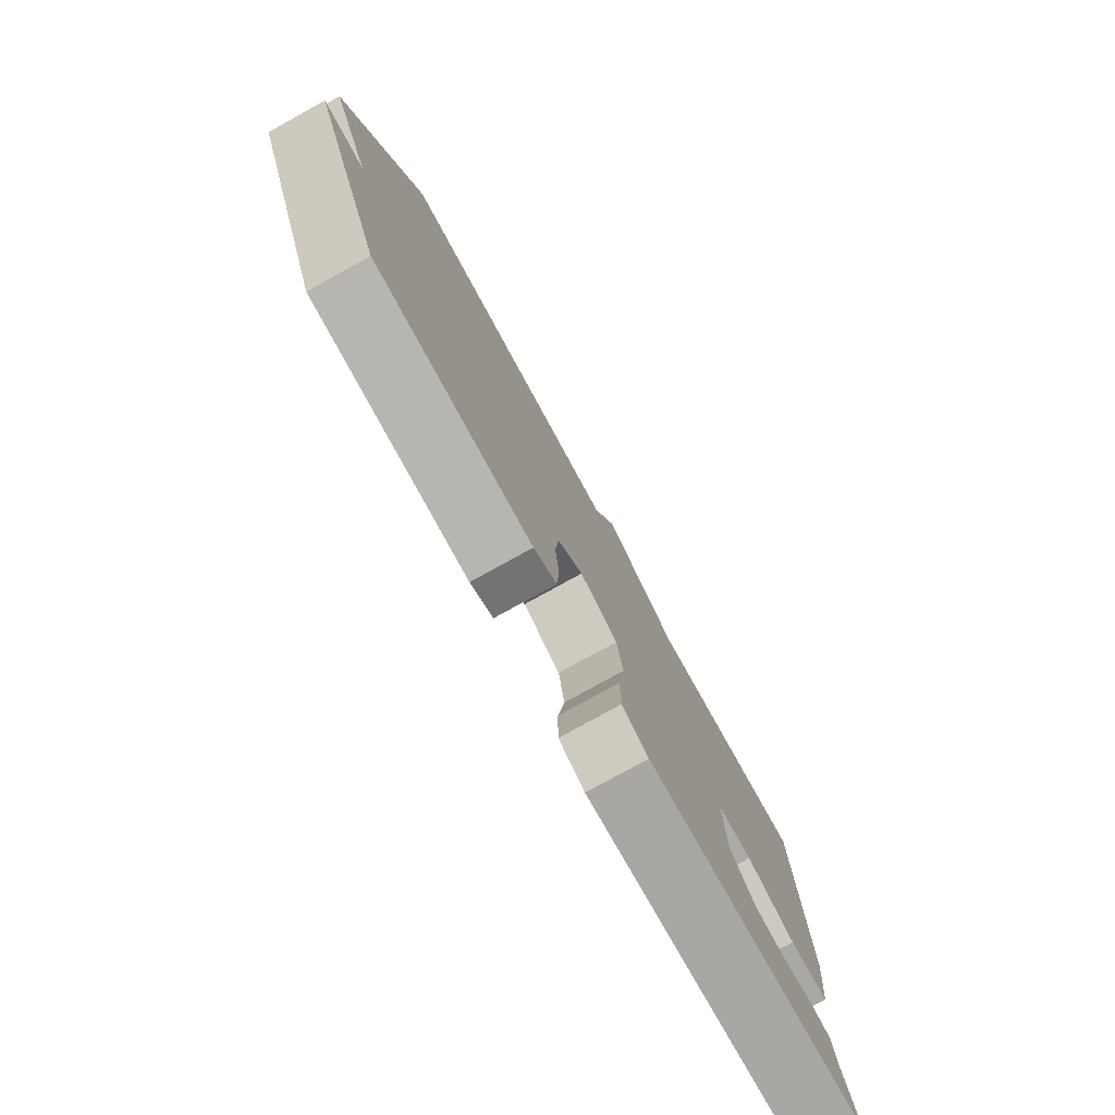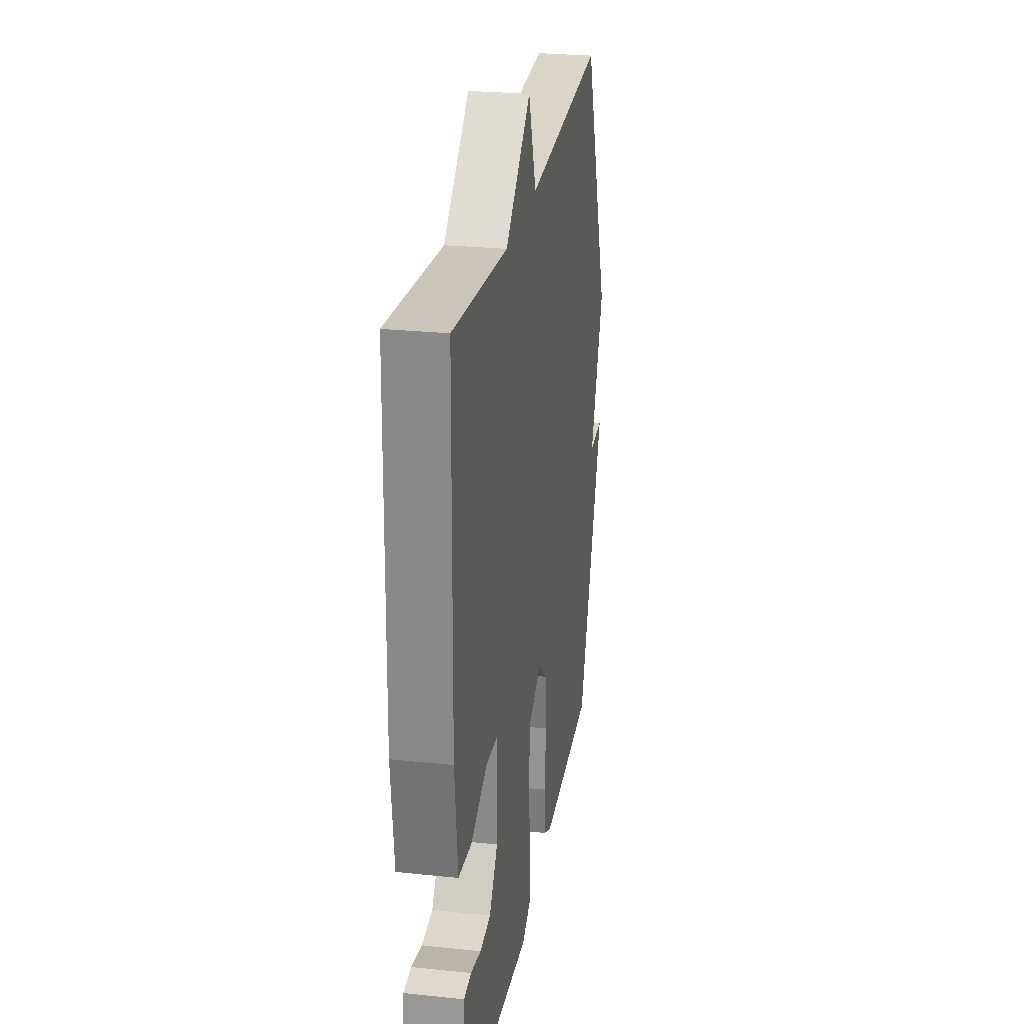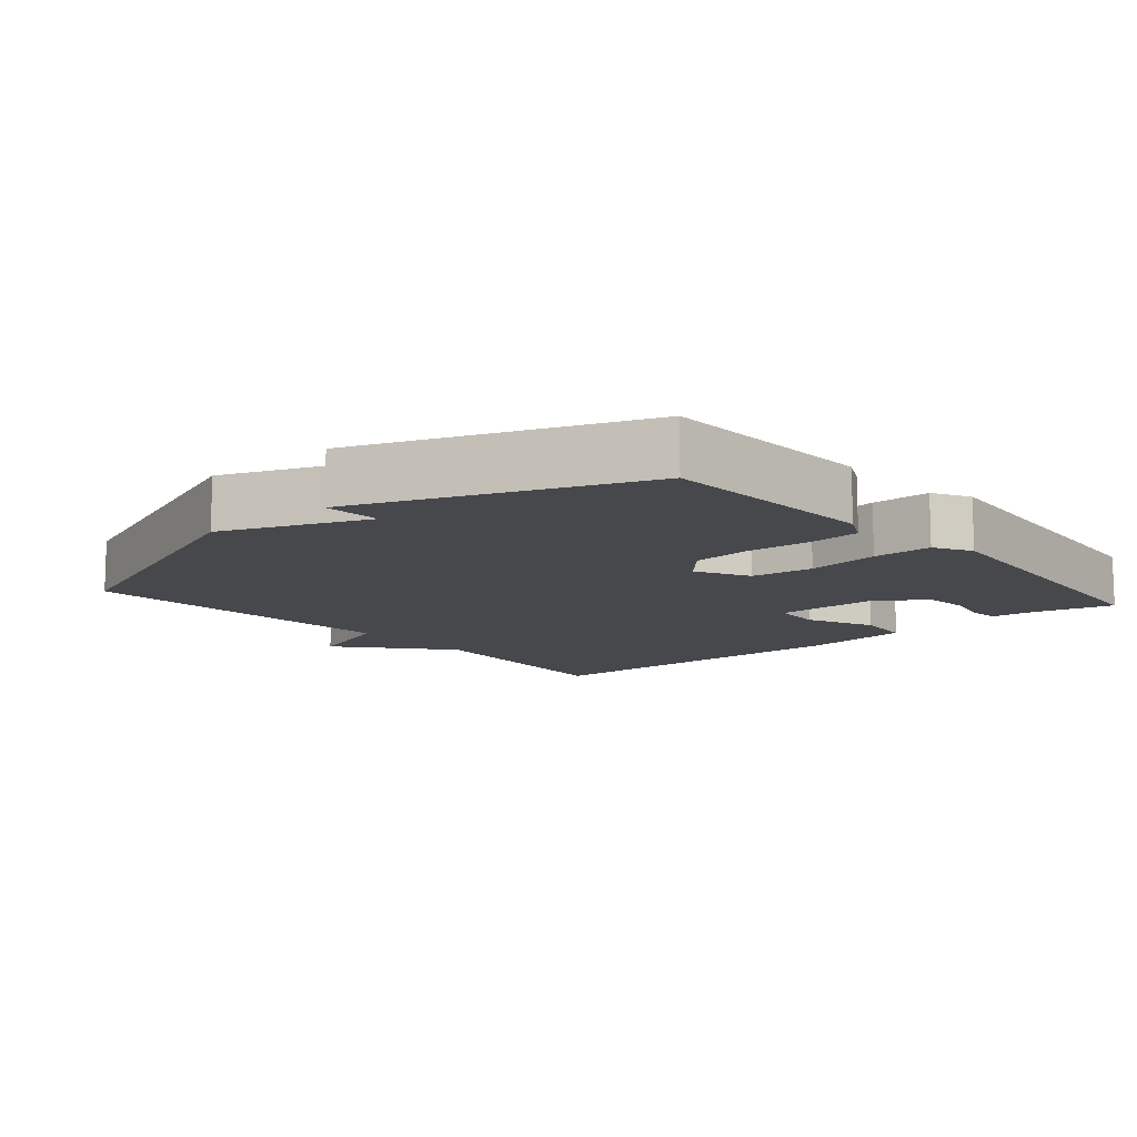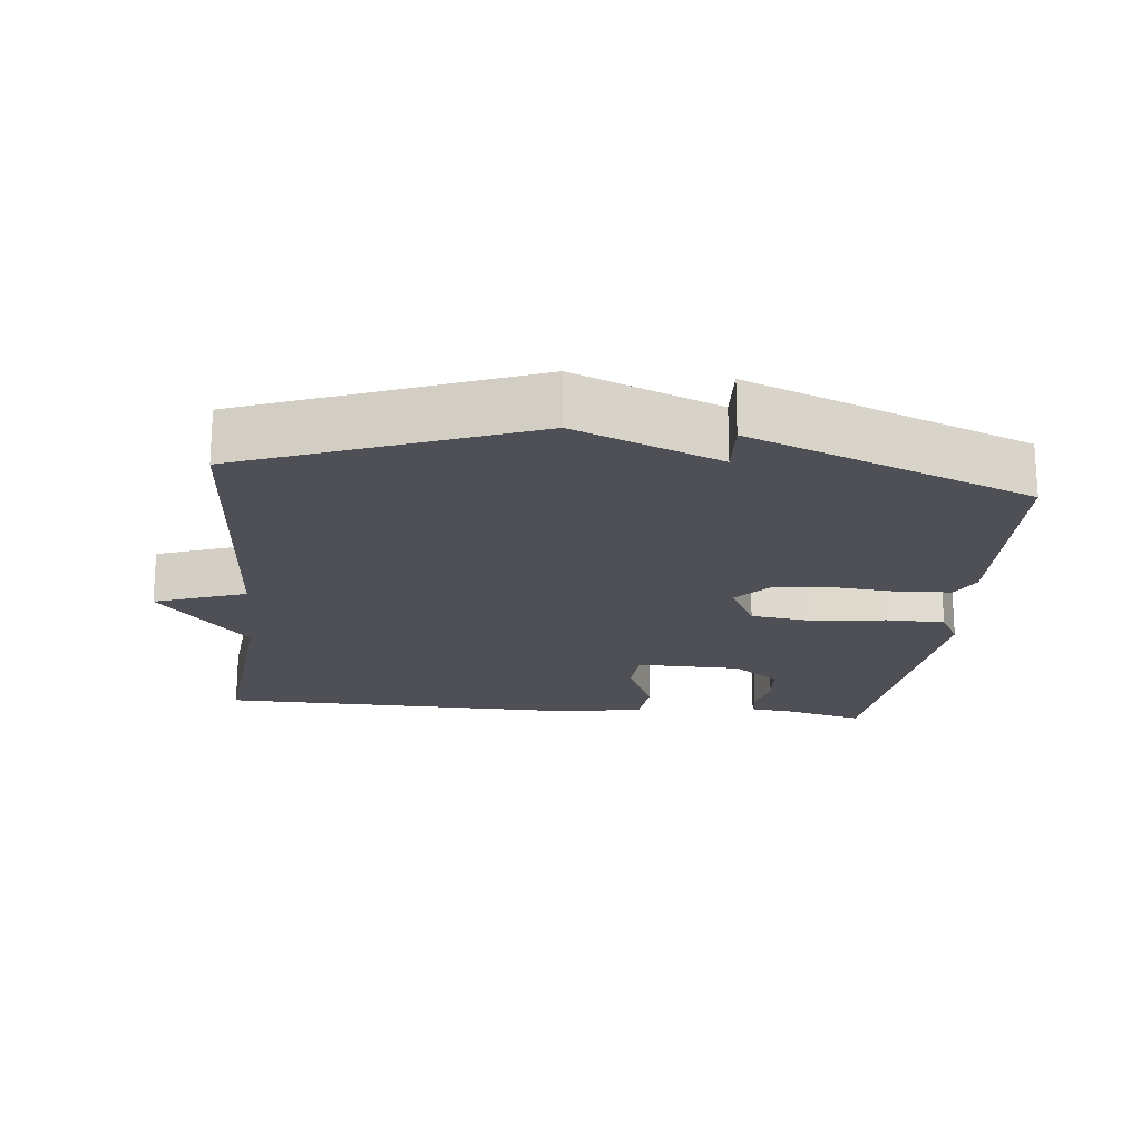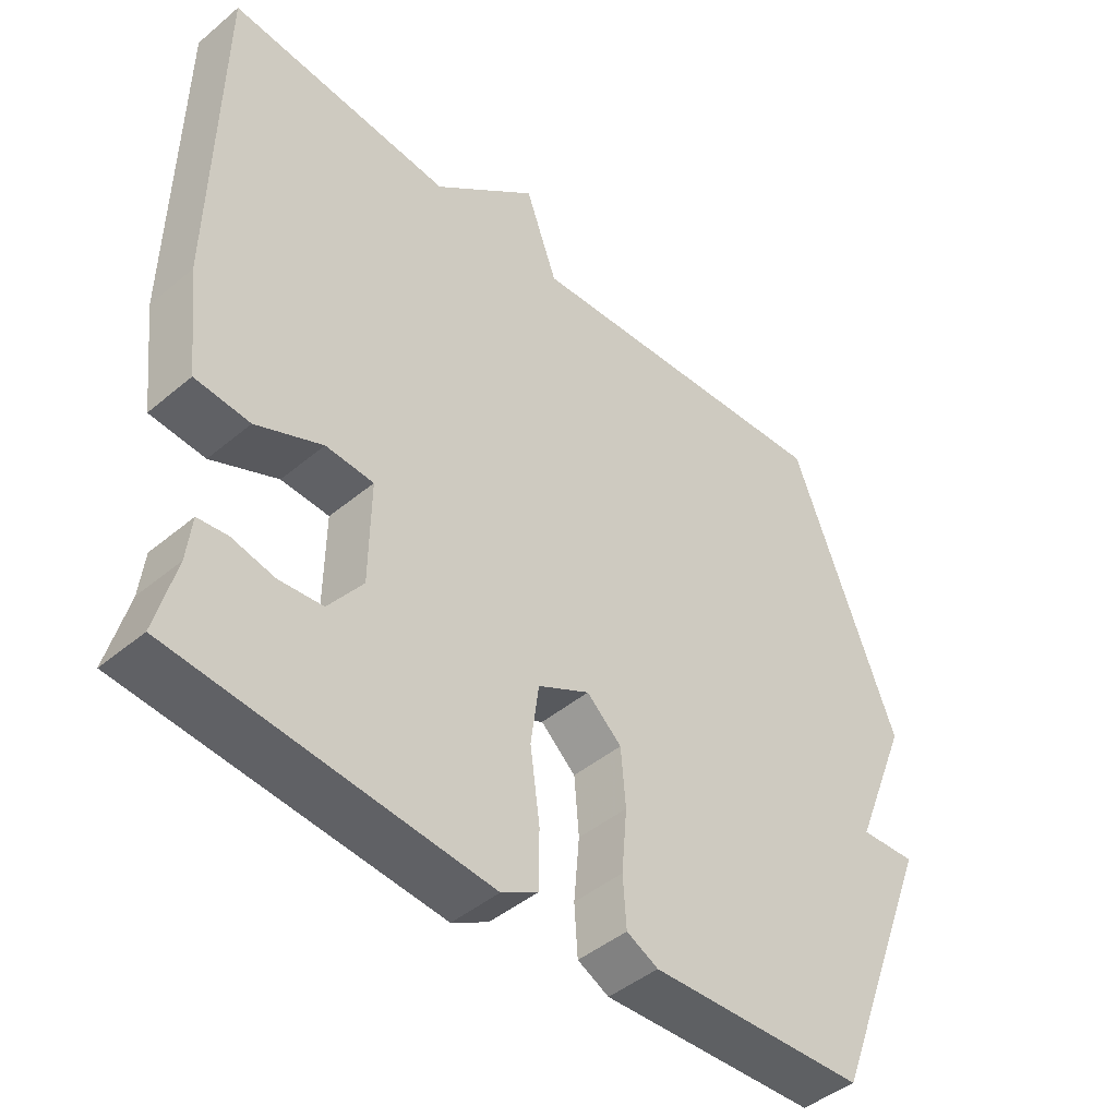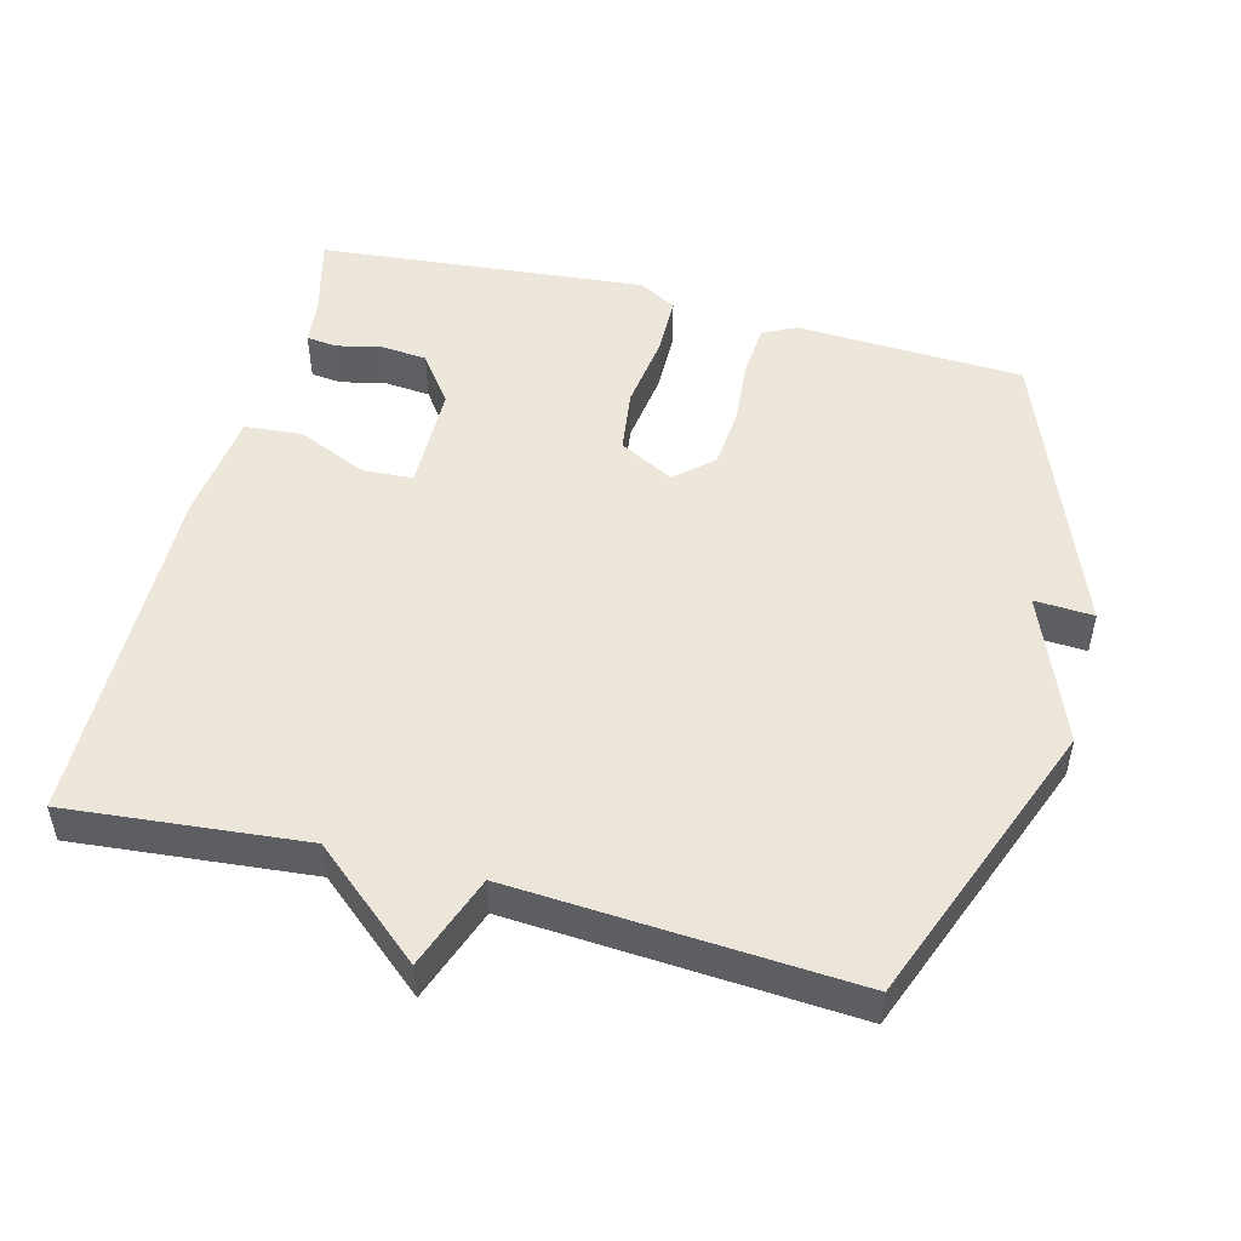
<metadata>
{"format":"obj","ext":"obj","renderer":"f3d","projection":"perspective","resolution":1024,"background":"white","views":[{"elev":-79.1,"azim":118.9,"up":"+Z"},{"elev":26.0,"azim":-80.5,"up":"+Z"},{"elev":-11.5,"azim":130.7,"up":"+Y"},{"elev":-19.4,"azim":83.9,"up":"+Y"},{"elev":-44.9,"azim":-45.9,"up":"+Z"},{"elev":50.4,"azim":14.6,"up":"+Y"}]}
</metadata>
<code>
v -0.5 0.07 -0.5
v -0.471 0.07 -0.388
v -0.464 0.07 -0.324
v -0.421 0.07 -0.319
v -0.359 0.07 -0.333
v -0.295 0.07 -0.327
v -0.245 0.07 -0.259
v -0.243 0.07 -0.11
v -0.313 0.07 -0.106
v -0.41 0.07 -0.149
v -0.49 0.07 -0.142
v -0.508 0.07 0.013
v -0.5 0.07 0.5
v -0.171 0.07 0.469
v -0.018 0.07 0.599
v 0.029 0.07 0.469
v 0.5 0.07 0.5
v 0.654 0.07 0.099
v 0.572 0.07 -0.106
v 0.654 0.07 -0.101
v 0.5 0.07 -0.5
v 0.184 0.07 -0.514
v 0.138 0.07 -0.491
v 0.133 0.07 -0.418
v 0.141 0.07 -0.326
v 0.134 0.07 -0.242
v 0.083 0.07 -0.196
v 0.007 0.07 -0.236
v -0.005 0.07 -0.325
v 0.009 0.07 -0.429
v 0.008 0.07 -0.513
v -0.045 0.07 -0.543
v -0.5 0 -0.5
v -0.471 0 -0.388
v -0.464 0 -0.324
v -0.421 0 -0.319
v -0.359 0 -0.333
v -0.295 0 -0.327
v -0.245 0 -0.259
v -0.243 0 -0.11
v -0.313 0 -0.106
v -0.41 0 -0.149
v -0.49 0 -0.142
v -0.508 0 0.013
v -0.5 0 0.5
v -0.171 0 0.469
v -0.018 0 0.599
v 0.029 0 0.469
v 0.5 0 0.5
v 0.654 0 0.099
v 0.572 0 -0.106
v 0.654 0 -0.101
v 0.5 0 -0.5
v 0.184 0 -0.514
v 0.138 0 -0.491
v 0.133 0 -0.418
v 0.141 0 -0.326
v 0.134 0 -0.242
v 0.083 0 -0.196
v 0.007 0 -0.236
v -0.005 0 -0.325
v 0.009 0 -0.429
v 0.008 0 -0.513
v -0.045 0 -0.543
f 32 1 2
f 31 32 2
f 30 31 2
f 29 30 2
f 28 29 2
f 27 28 2
f 23 24 25
f 22 23 25
f 21 22 25
f 20 21 25
f 19 20 25
f 19 25 26
f 19 26 27
f 18 19 27
f 17 18 27
f 16 17 27
f 14 15 16 27
f 12 13 14
f 11 12 14
f 10 11 14
f 9 10 14
f 8 9 14
f 7 8 14 27
f 2 3 4 5
f 2 5 6
f 27 2 6
f 6 7 27
f 34 33 64
f 34 64 63
f 34 63 62
f 34 62 61
f 34 61 60
f 34 60 59
f 57 56 55
f 57 55 54
f 57 54 53
f 57 53 52
f 57 52 51
f 58 57 51
f 59 58 51
f 59 51 50
f 59 50 49
f 59 49 48
f 59 48 47 46
f 46 45 44
f 46 44 43
f 46 43 42
f 46 42 41
f 46 41 40
f 59 46 40 39
f 37 36 35 34
f 38 37 34
f 38 34 59
f 59 39 38
f 1 33 34 2
f 2 34 35 3
f 3 35 36 4
f 4 36 37 5
f 5 37 38 6
f 6 38 39 7
f 7 39 40 8
f 8 40 41 9
f 9 41 42 10
f 10 42 43 11
f 11 43 44 12
f 12 44 45 13
f 13 45 46 14
f 14 46 47 15
f 15 47 48 16
f 16 48 49 17
f 17 49 50 18
f 18 50 51 19
f 19 51 52 20
f 20 52 53 21
f 21 53 54 22
f 22 54 55 23
f 23 55 56 24
f 24 56 57 25
f 25 57 58 26
f 26 58 59 27
f 27 59 60 28
f 28 60 61 29
f 29 61 62 30
f 30 62 63 31
f 31 63 64 32
f 32 64 33 1

</code>
